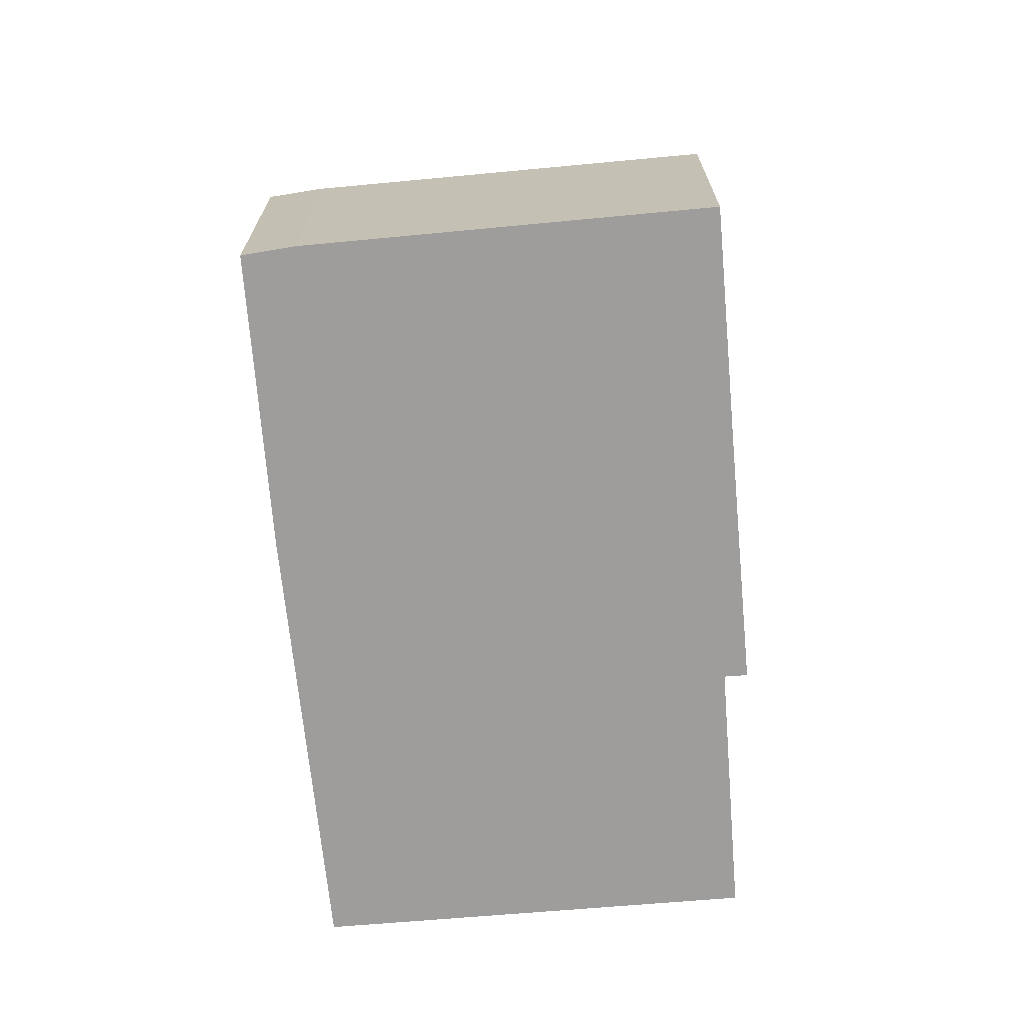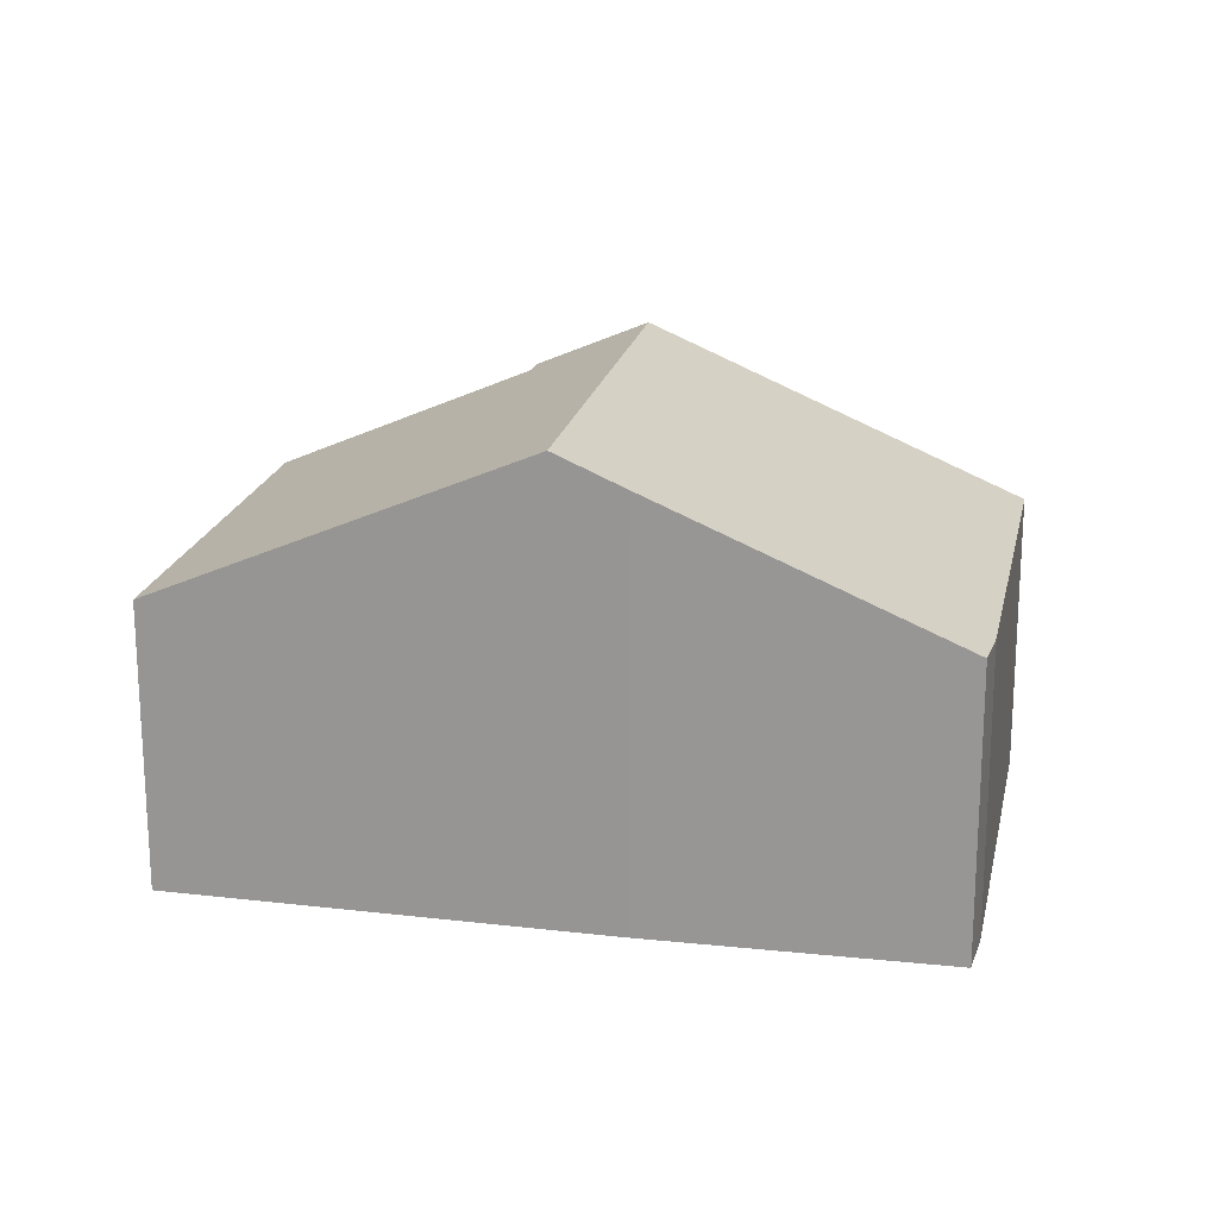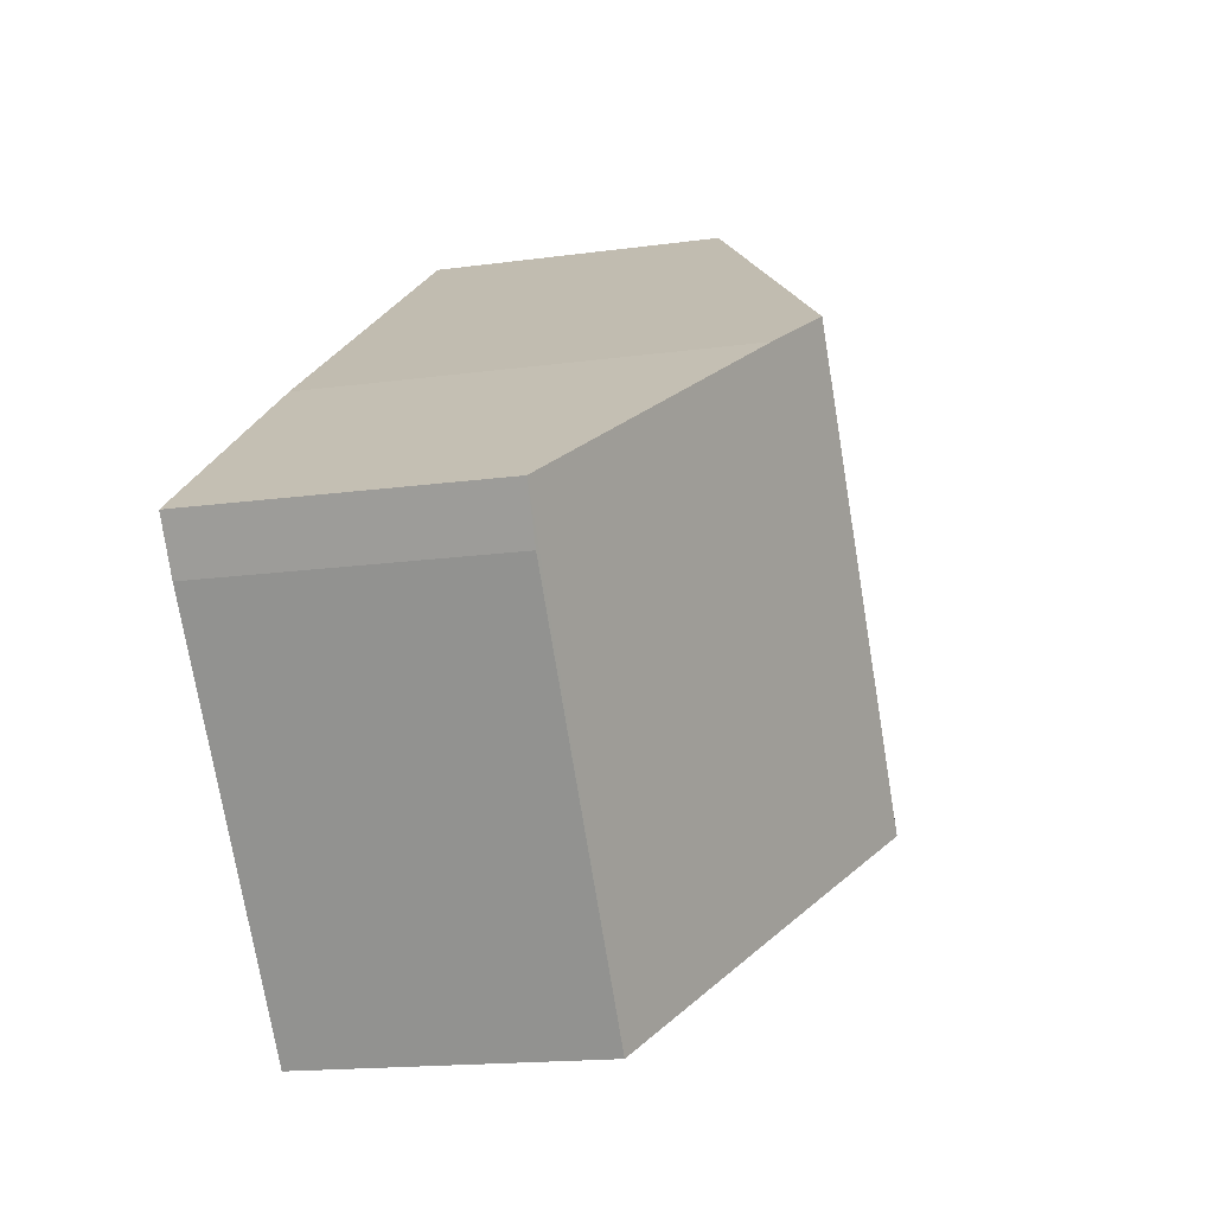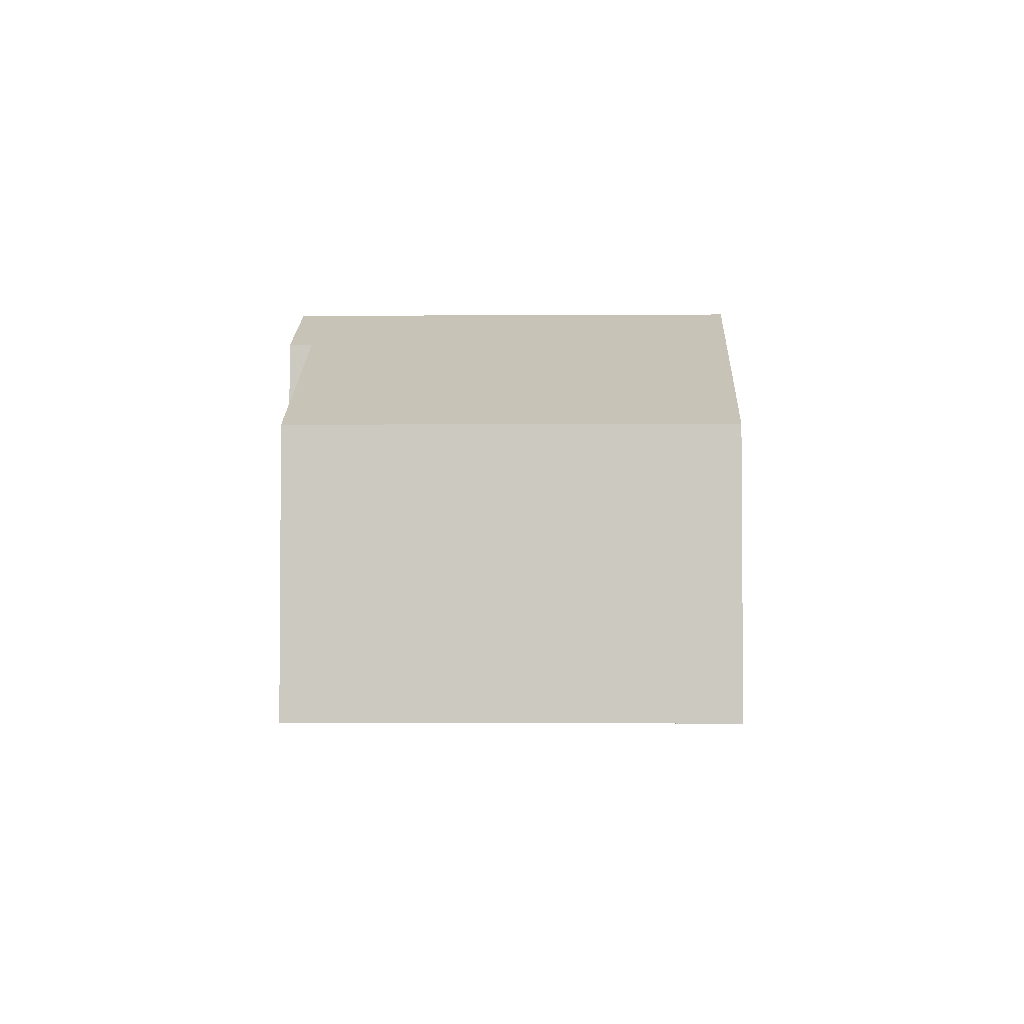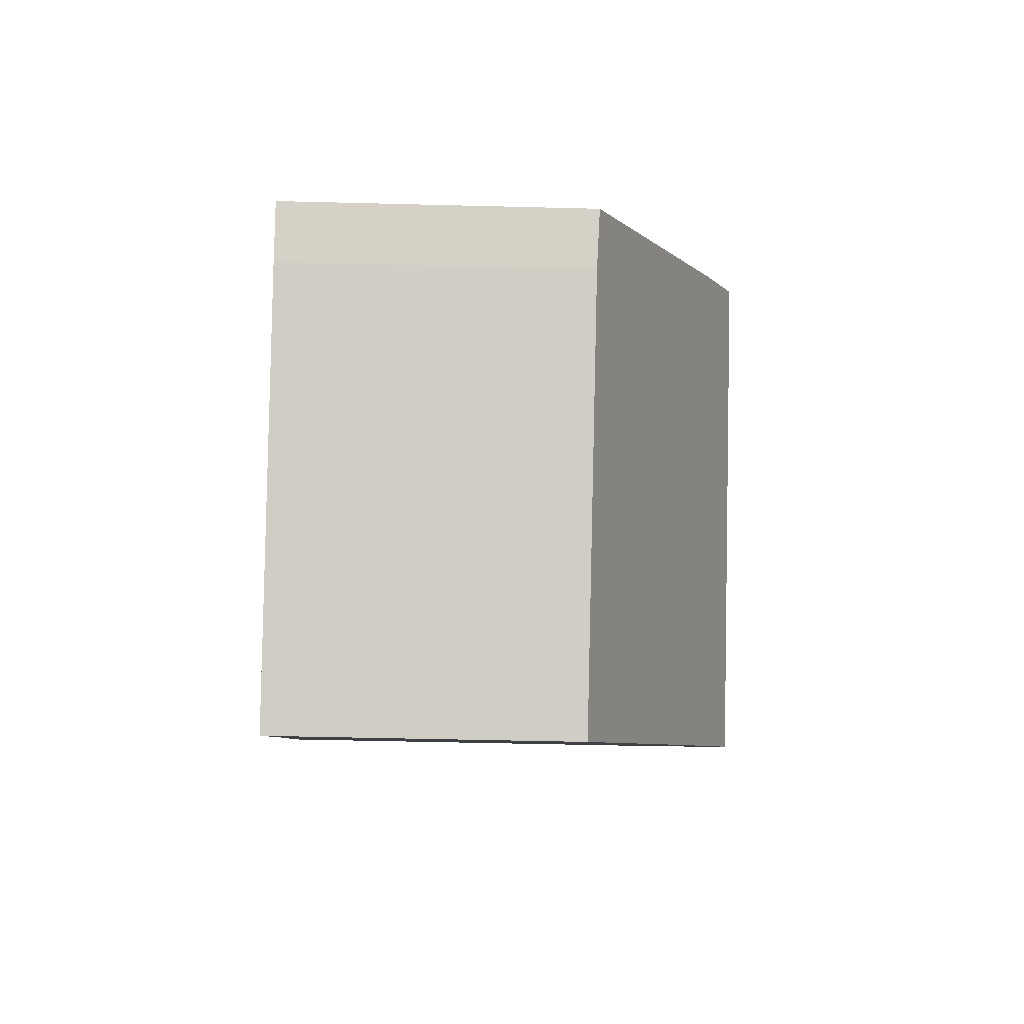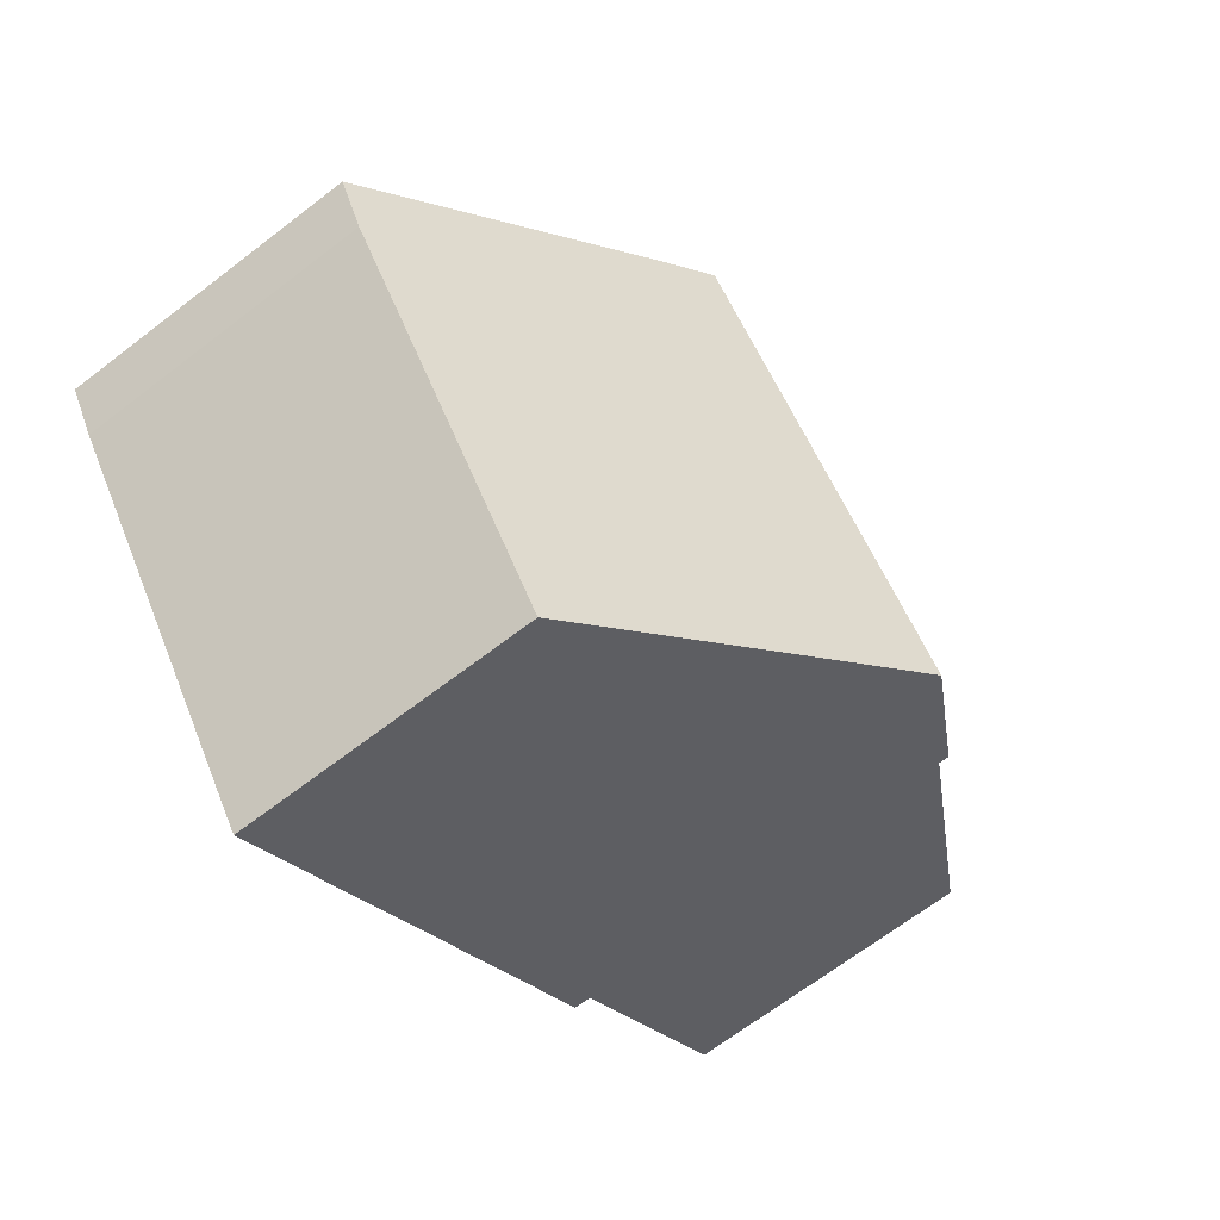
<metadata>
{"format":"obj","ext":"obj","renderer":"f3d","projection":"perspective","resolution":1024,"background":"white","views":[{"elev":-70.4,"azim":131.4,"up":"+Y"},{"elev":19.6,"azim":47.8,"up":"+Y"},{"elev":-16.3,"azim":105.9,"up":"+Z"},{"elev":-3.3,"azim":-52.0,"up":"+Y"},{"elev":-42.1,"azim":88.2,"up":"+Z"},{"elev":-67.5,"azim":127.6,"up":"+Z"}]}
</metadata>
<code>
v  5.119 5.551 6.883
v  4.104 7.733 -3.092
v  0 5.551 3.399e-16
v  5.654 8.693 -4.799
v  11.15 8.693 2.596
v  3.824 7.73 -3.459
v  12.28 8.106 1.796
v  17 5.602 -1.738
v  7.84 7.543 -6.401
v  11.67 5.524 -9.223
v  16.43 5.563 -2.664
v  3.824 2.118e-16 -3.459
v  5.654 2.939e-16 -4.799
v  7.84 3.919e-16 -6.401
v  11.67 5.647e-16 -9.223
v  4.104 1.893e-16 -3.092
v  0 0 0
v  5.119 -4.215e-16 6.883
v  11.15 -1.59e-16 2.596
v  12.28 -1.1e-16 1.796
v  17 1.064e-16 -1.738
v  16.43 1.631e-16 -2.664
g defaultobject
f 1 2 3
f 2 1 4
f 4 1 5
f 4 6 2
f 7 4 5
f 4 7 8
f 4 8 9
f 9 8 10
f 10 8 11
f 4 12 6
f 12 4 9
f 12 9 10
f 12 10 13
f 13 10 14
f 14 10 15
f 16 3 2
f 3 16 17
f 6 16 2
f 16 6 12
f 17 1 3
f 1 17 18
f 18 5 1
f 5 18 19
f 5 19 7
f 7 19 20
f 20 8 7
f 8 20 21
f 21 11 8
f 11 21 22
f 22 10 11
f 10 22 15
f 20 22 21
f 22 20 15
f 15 20 19
f 15 19 18
f 15 18 16
f 16 18 17
f 15 16 14
f 14 16 13
f 12 13 16

</code>
